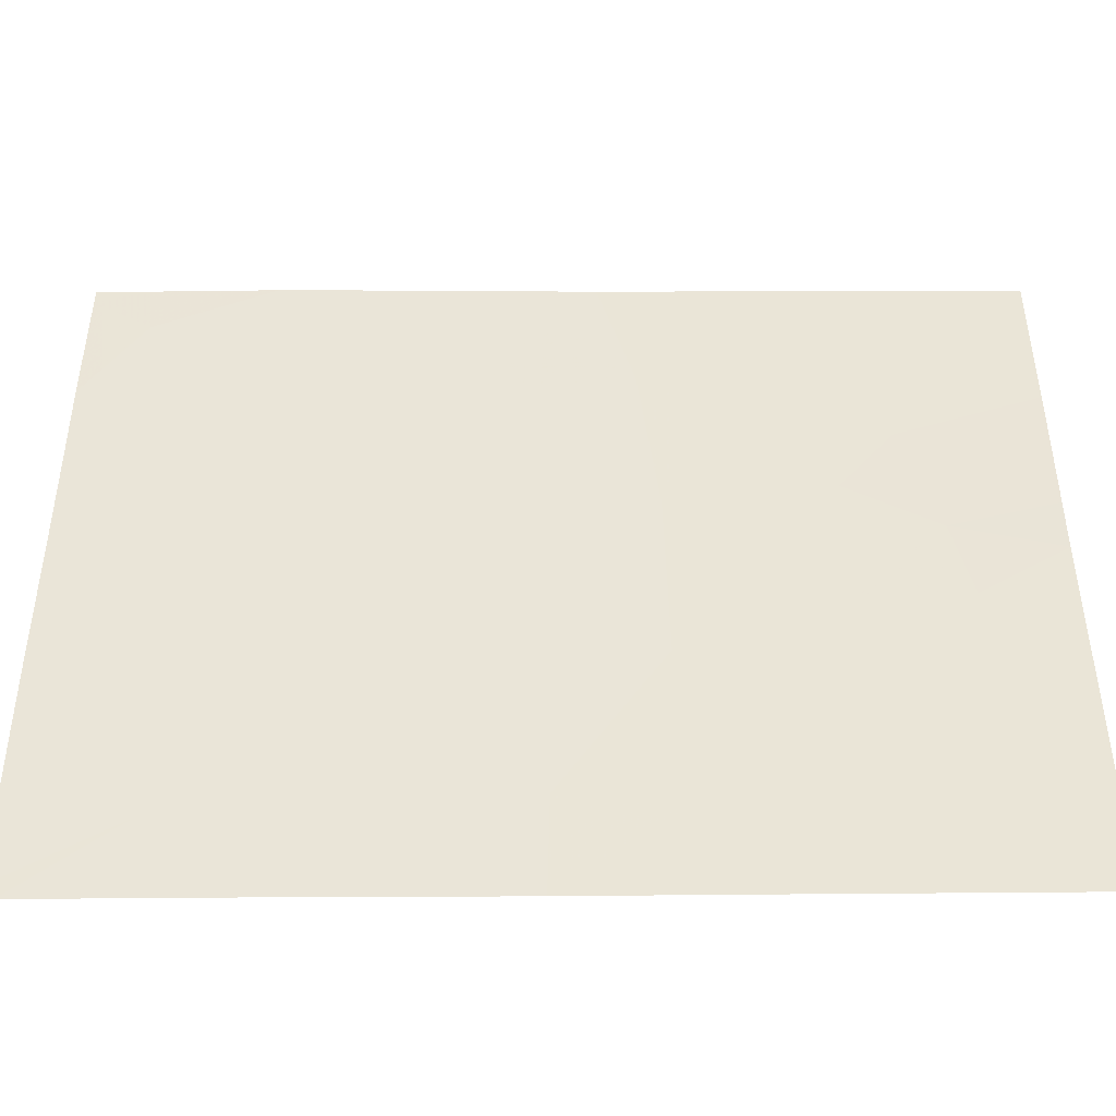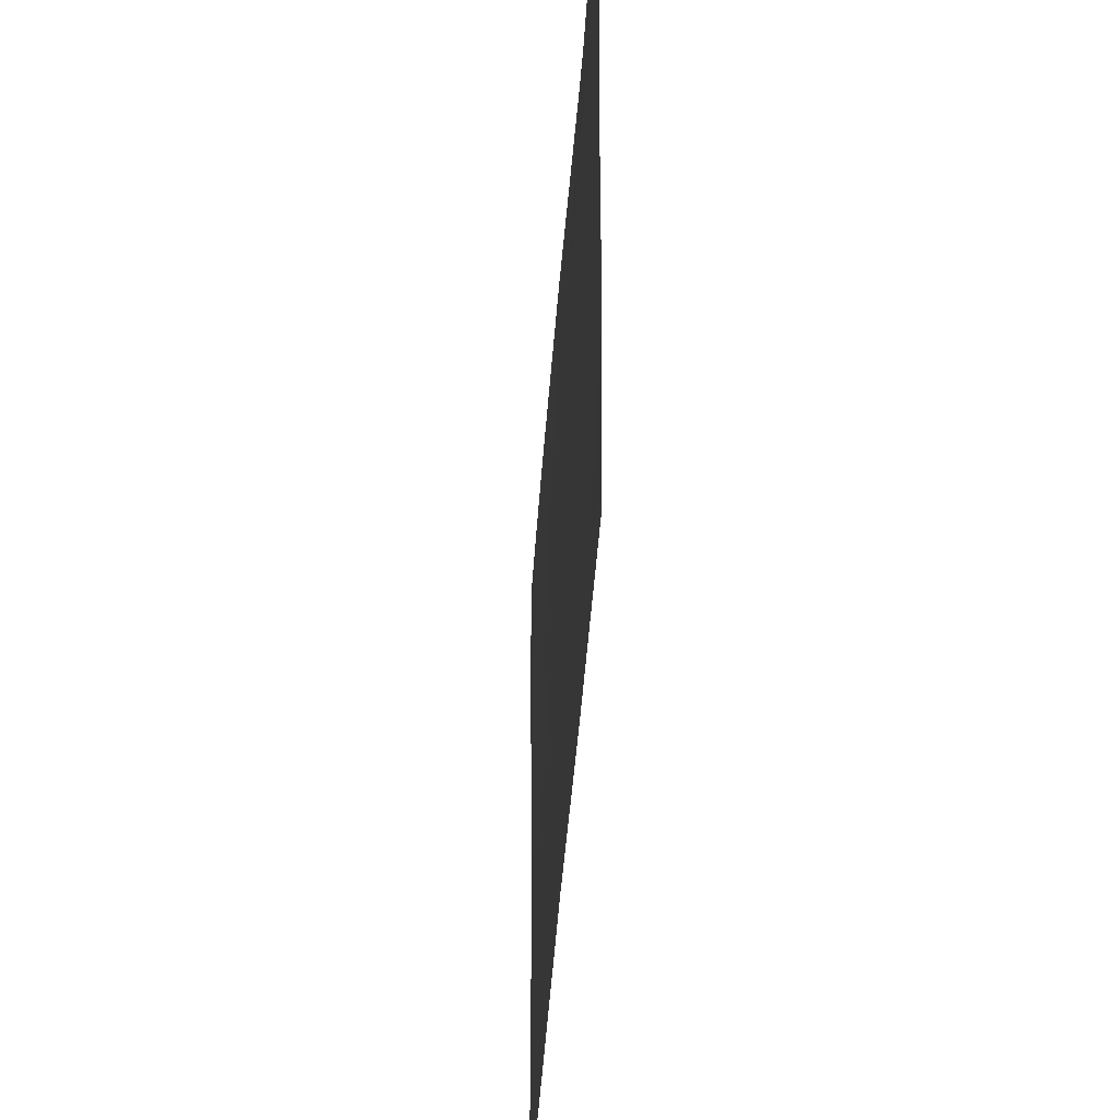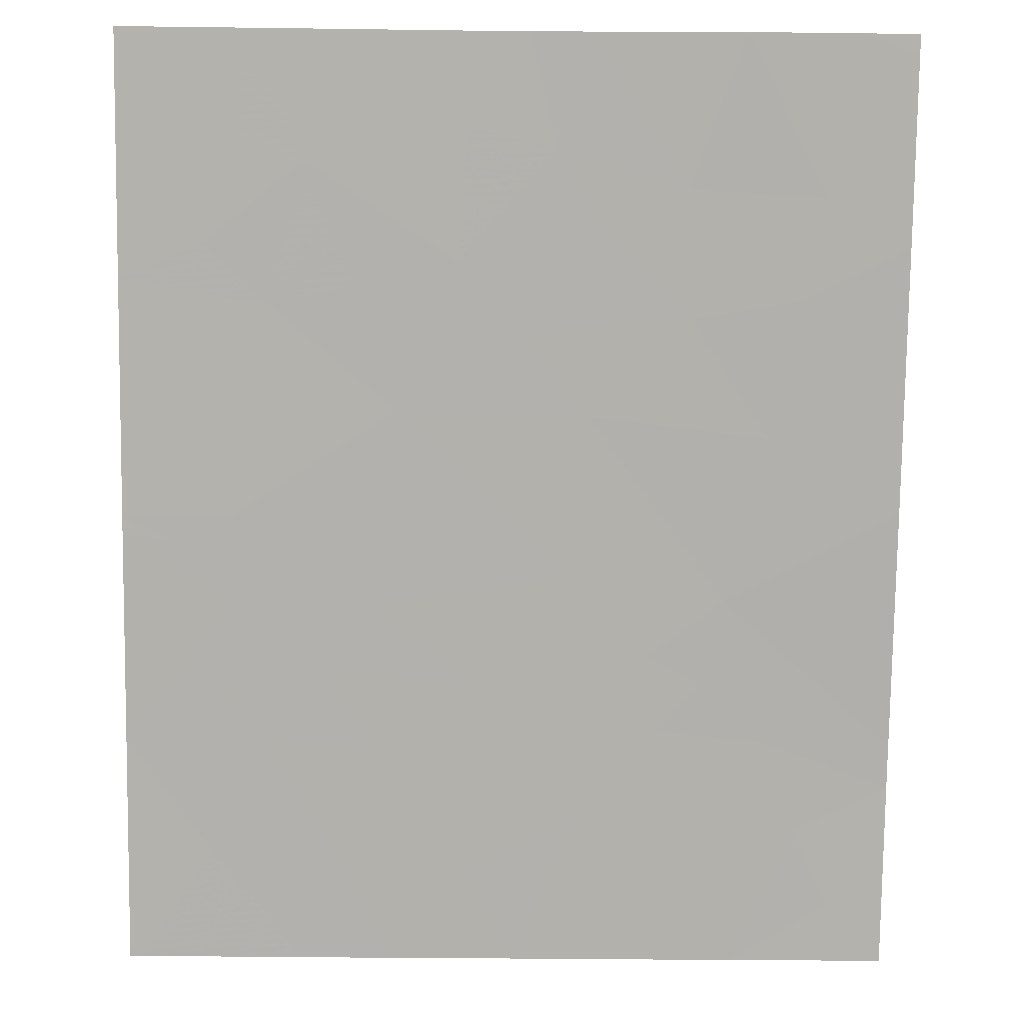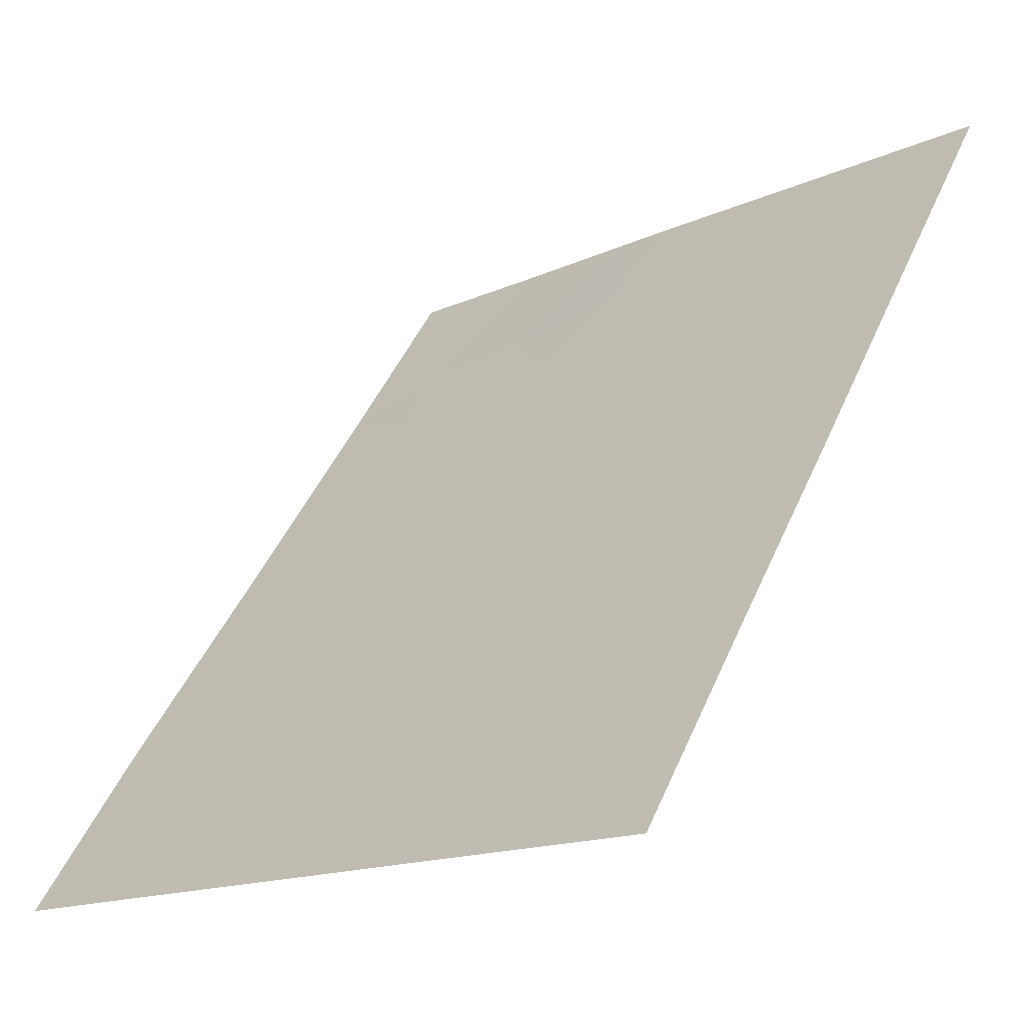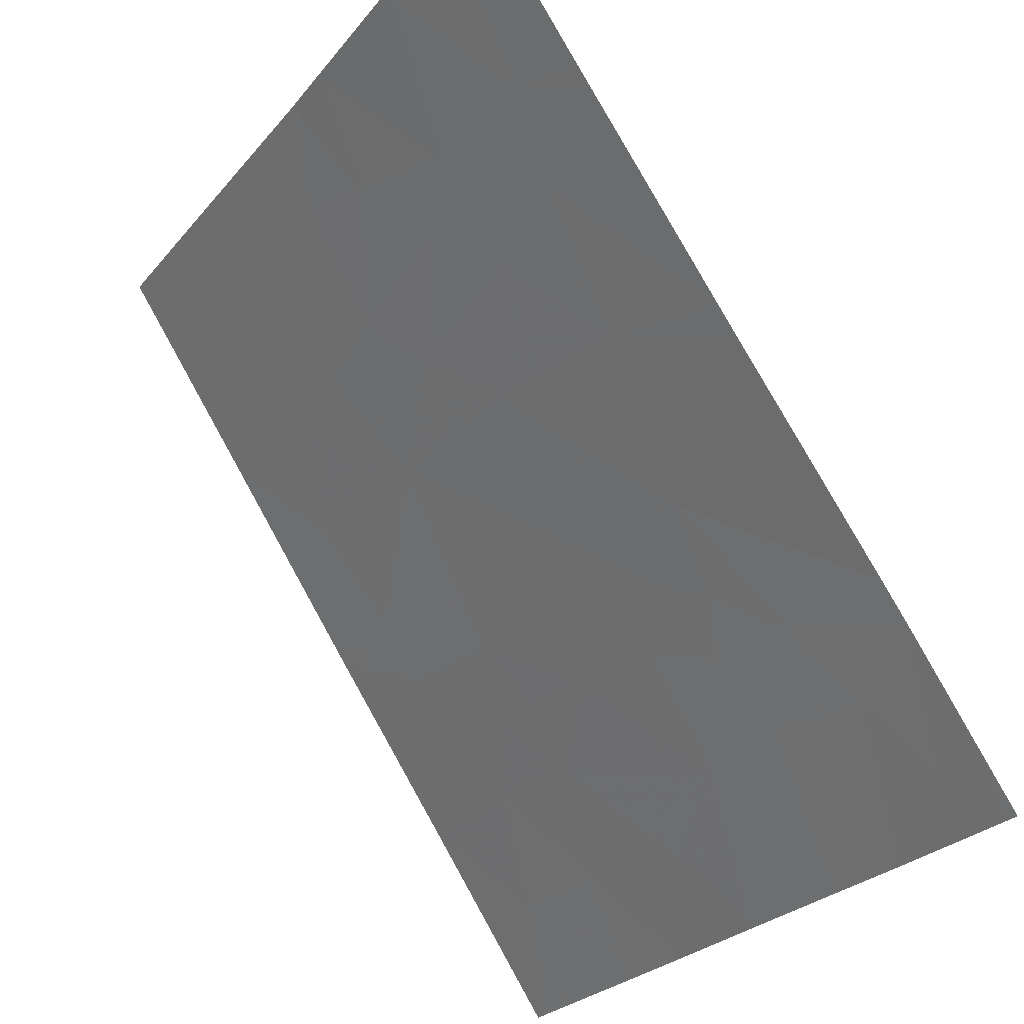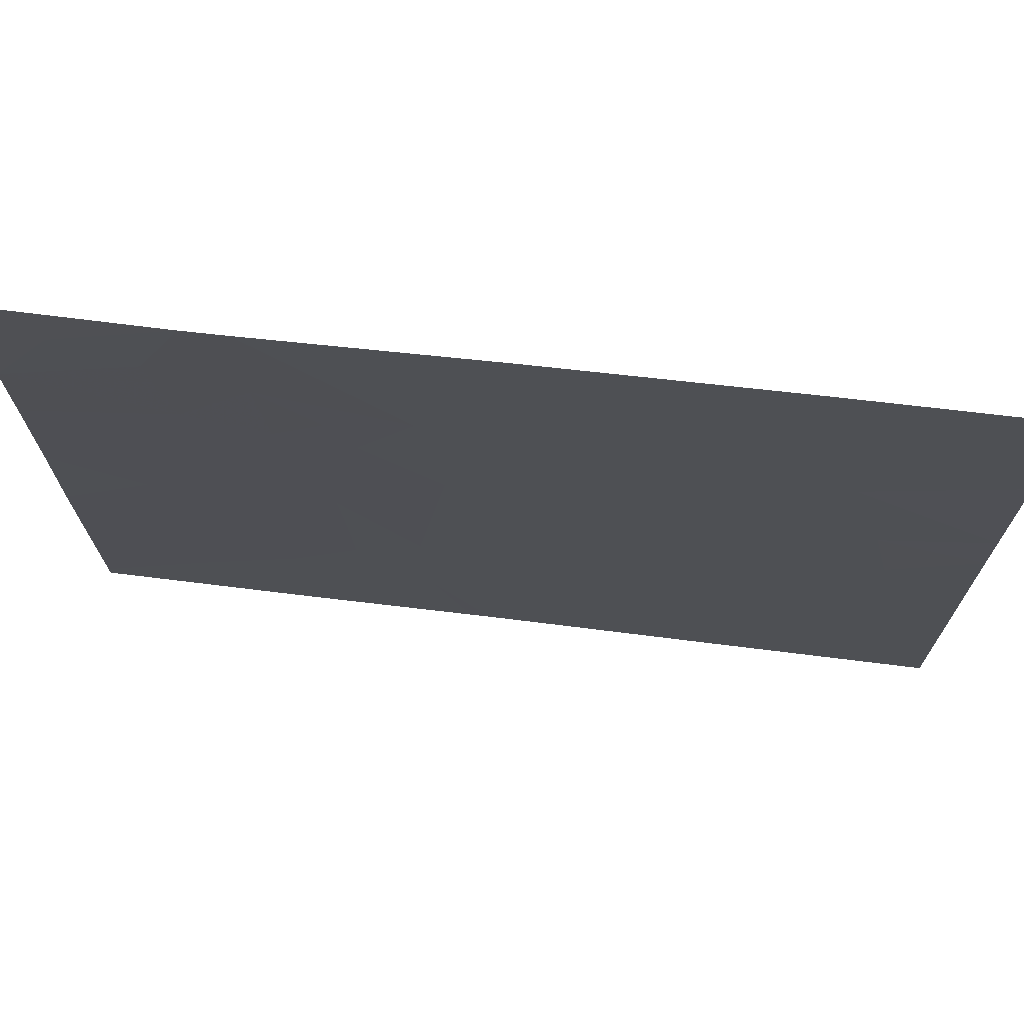
<metadata>
{"format":"obj","ext":"obj","renderer":"f3d","projection":"perspective","resolution":1024,"background":"white","views":[{"elev":-45.3,"azim":125.0,"up":"+Z"},{"elev":-42.7,"azim":30.9,"up":"+Z"},{"elev":-23.6,"azim":-91.3,"up":"+Y"},{"elev":-16.0,"azim":133.0,"up":"+Y"},{"elev":-26.7,"azim":-30.8,"up":"+Y"},{"elev":71.2,"azim":131.4,"up":"+Z"}]}
</metadata>
<code>
v 18.09 22.34 -18.54
v 18.06 22.39 -18.54
v 17.98 22.5 -18.86
v 17.63 23 -18.54
v 17.68 22.94 -18.54
v 17.63 23 -18.76
v 17.69 22.93 -21.54
v 17.65 23 -21.52
v 17.65 23 -21.54
v 19.6 20.18 -18.54
v 19.72 20 -18.54
v 19.72 20 -18.61
v 18.1 22.34 -19.68
v 17.97 22.52 -19.4
v 17.89 22.65 -19.89
v 18.88 21.21 -19.21
v 18.68 21.5 -18.54
v 18.51 21.74 -19.07
v 19.41 20.45 -18.91
v 19.32 20.6 -18.54
v 19.72 20 -19.14
v 19.59 20.2 -18.76
v 19.72 20 -20.01
v 19.71 20 -20.48
v 19.5 20.31 -20.21
v 19.18 20.78 -19.46
v 19.37 20.51 -19.36
v 19.38 20.49 -19.78
v 17.65 23 -20.92
v 17.82 22.74 -21.21
v 19.21 20.75 -19.05
v 17.64 23 -19.77
v 17.65 23 -20
v 17.94 22.55 -18.54
v 17.63 23 -19.18
v 18.08 22.37 -21.54
v 19.71 20 -20.85
v 19.45 20.37 -21.22
v 19.7 20 -21.49
v 19.19 20.75 -21.54
v 19.68 20.04 -21.54
v 19.7 20 -21.54
v 19 21.03 -19.51
v 19.07 20.94 -19.31
v 18.46 21.82 -20.49
v 18.82 21.29 -19.82
v 18.89 21.19 -20.62
v 19.07 20.93 -20.17
v 18.13 22.29 -20.26
v 18.29 22.07 -20.05
v 18.46 21.81 -19.76
v 18.73 21.42 -21.54
v 18.78 21.34 -21.54
v 18.87 21.22 -21.13
v 19.22 20.71 -20.56
v 19.05 20.95 -20.53
v 18.18 22.22 -20.64
v 17.85 22.71 -20.23
v 17.92 22.6 -20.85
v 19.2 20.73 -20.99
v 19.05 20.96 -20.77
v 18.59 21.62 -18.54
v 18.21 22.18 -18.96
v 19.09 20.9 -19.75
v 19.72 20 -19.5
v 19.46 20.36 -20.72
v 18.25 22.12 -19.37
v 18.23 22.15 -20.98
v 18.18 22.23 -21.54
v 18.44 21.84 -21.19
v 18.69 21.48 -21.13
v 18.69 21.47 -21.54
v 18.74 21.4 -21.34
v 19.22 20.74 -18.54
v 18.1 22.34 -21.23
v 17.65 23 -20.15
f 3 1 2
f 6 5 4
f 9 7 8
f 12 11 10
f 15 13 14
f 18 16 17
f 22 20 19
f 19 21 22
f 25 24 23
f 28 27 26
f 30 29 8
f 27 31 26
f 15 32 33
f 3 2 34
f 34 5 6
f 3 6 35
f 3 34 6
f 30 8 7
f 7 36 30
f 22 10 20
f 22 12 10
f 22 21 12
f 39 37 38
f 41 39 38
f 38 40 41
f 41 42 39
f 44 16 43
f 47 46 45
f 47 48 46
f 13 49 50
f 13 15 49
f 51 50 45
f 31 44 26
f 54 52 53
f 56 55 48
f 59 57 49
f 49 58 59
f 61 54 60
f 51 45 46
f 63 62 1
f 63 18 62
f 61 55 56
f 48 64 46
f 63 1 3
f 31 19 20
f 28 23 65
f 66 37 24
f 63 3 14
f 14 67 63
f 60 55 61
f 56 47 61
f 55 25 28
f 28 48 55
f 70 68 69
f 70 45 68
f 73 71 72
f 48 47 56
f 18 17 62
f 16 74 17
f 16 31 74
f 73 72 52
f 73 54 71
f 75 30 36
f 75 59 30
f 27 65 21
f 27 28 65
f 44 43 26
f 48 28 64
f 59 68 57
f 59 75 68
f 46 64 43
f 75 69 68
f 15 58 49
f 14 3 35
f 25 23 28
f 59 76 29
f 59 58 76
f 31 20 74
f 51 18 67
f 59 29 30
f 61 47 54
f 67 13 50
f 50 51 67
f 67 14 13
f 18 63 67
f 45 50 49
f 75 36 69
f 54 53 40
f 40 60 54
f 66 24 25
f 25 55 66
f 51 46 16
f 16 18 51
f 70 69 72
f 27 21 19
f 19 31 27
f 16 46 43
f 44 31 16
f 14 35 32
f 32 15 14
f 45 49 57
f 64 28 26
f 15 33 58
f 58 33 76
f 38 66 60
f 38 37 66
f 64 26 43
f 55 60 66
f 47 45 71
f 71 54 47
f 60 40 38
f 45 57 68
f 70 72 71
f 71 45 70
f 73 52 54

</code>
